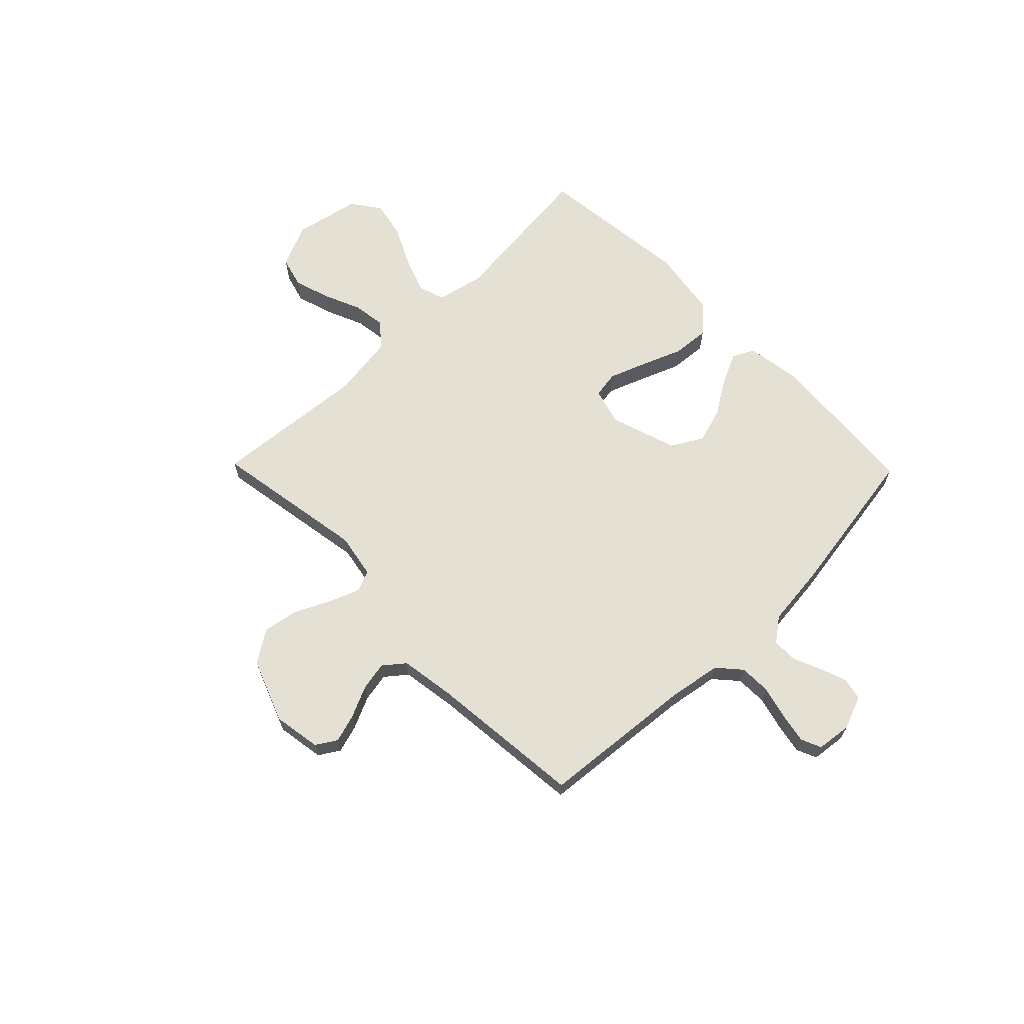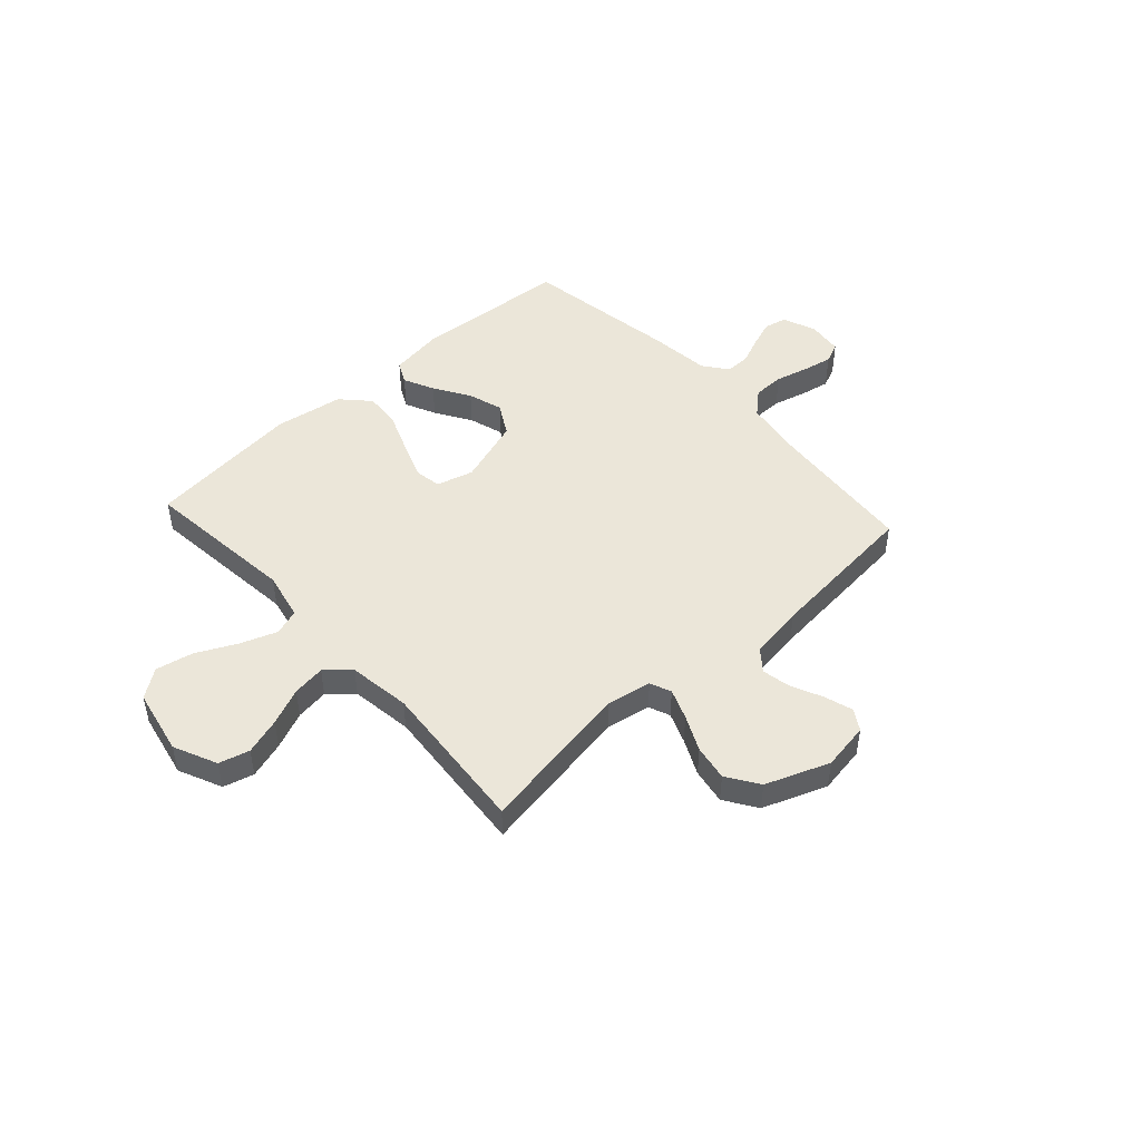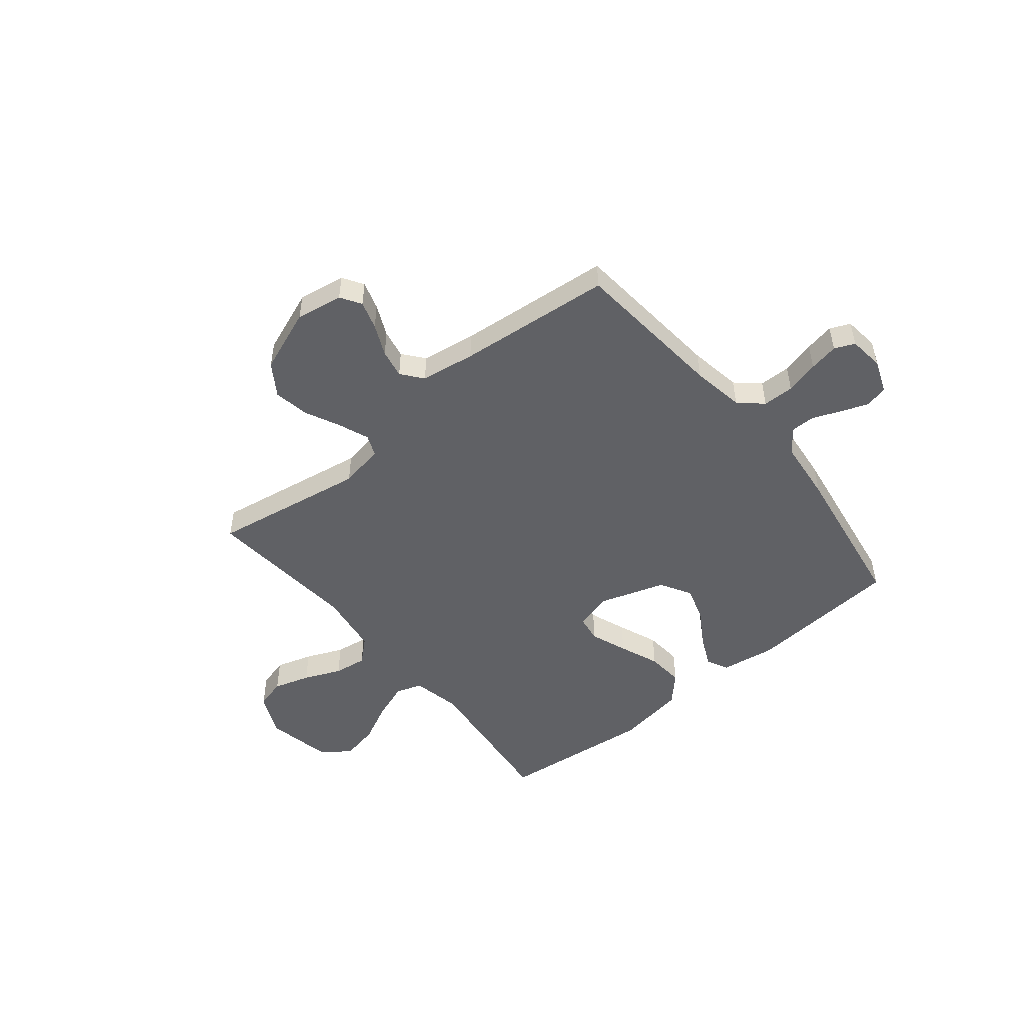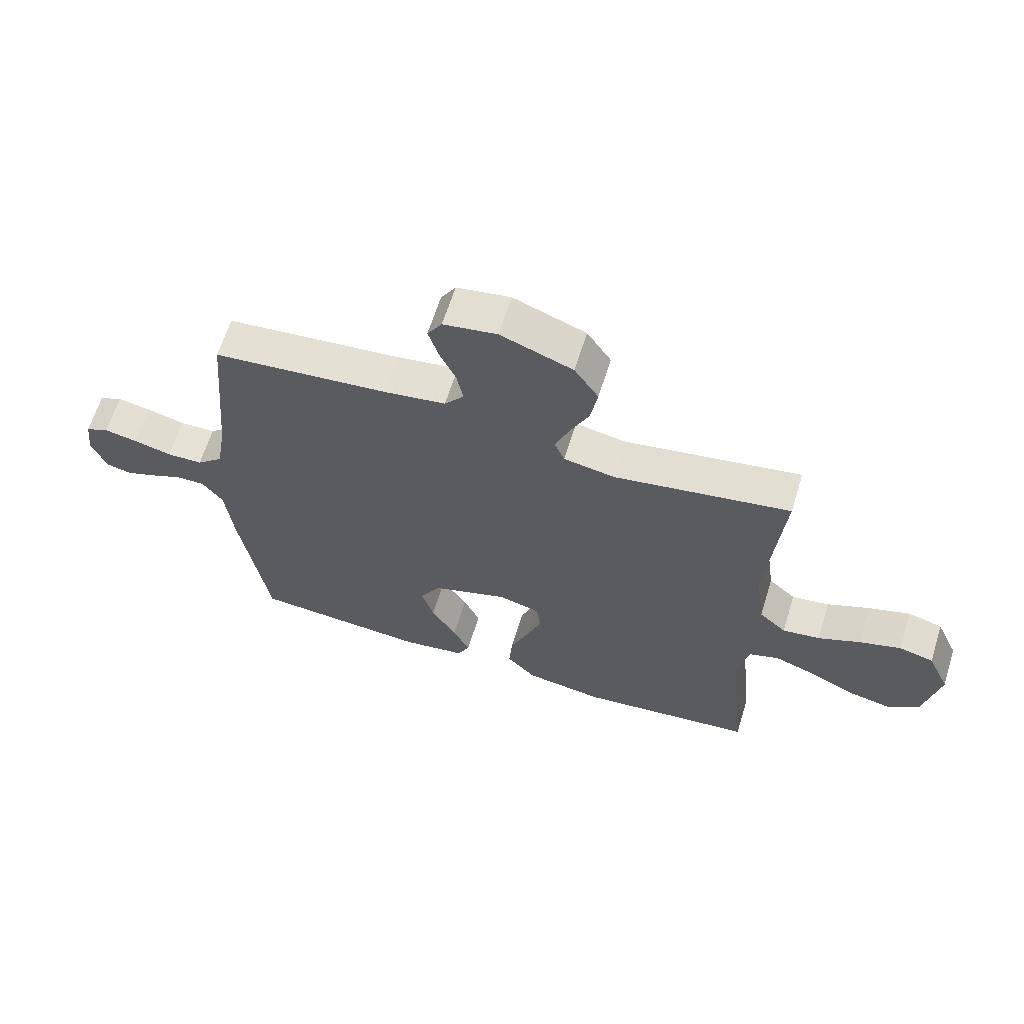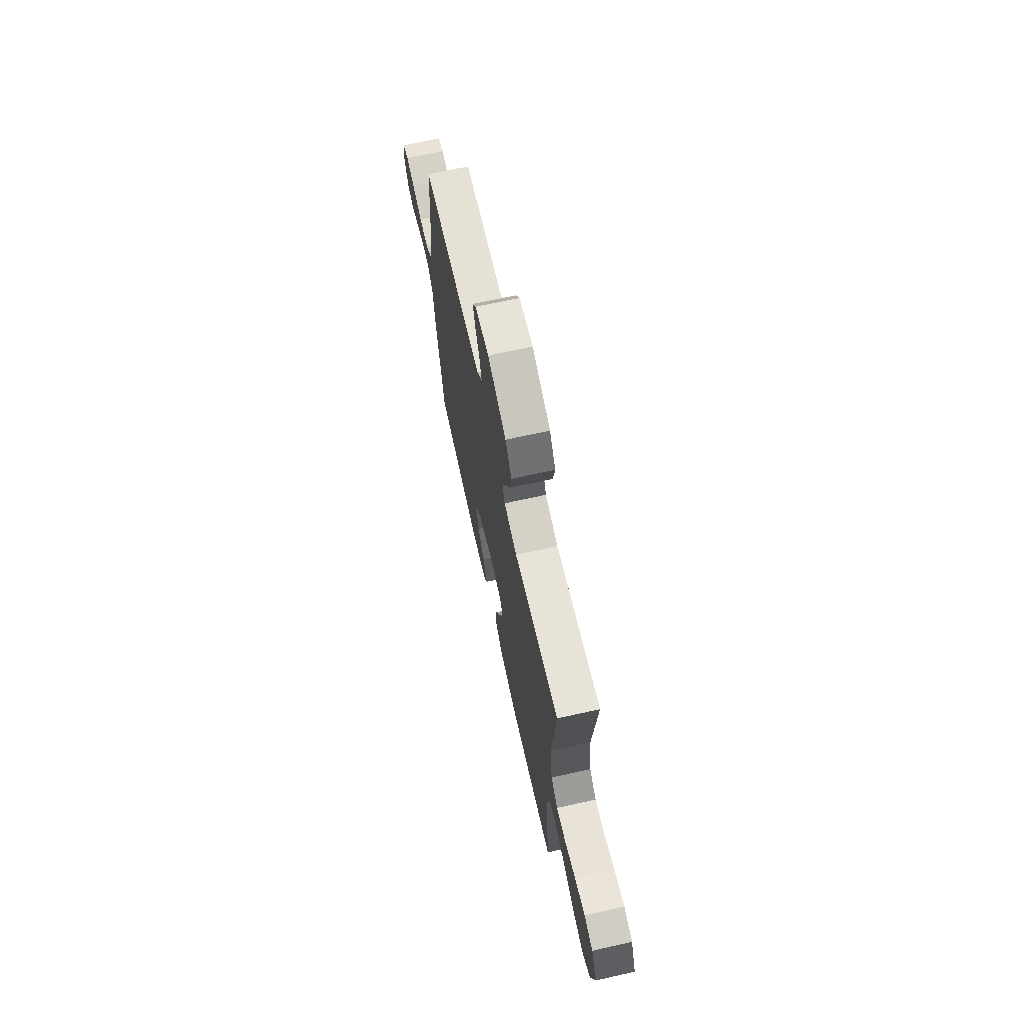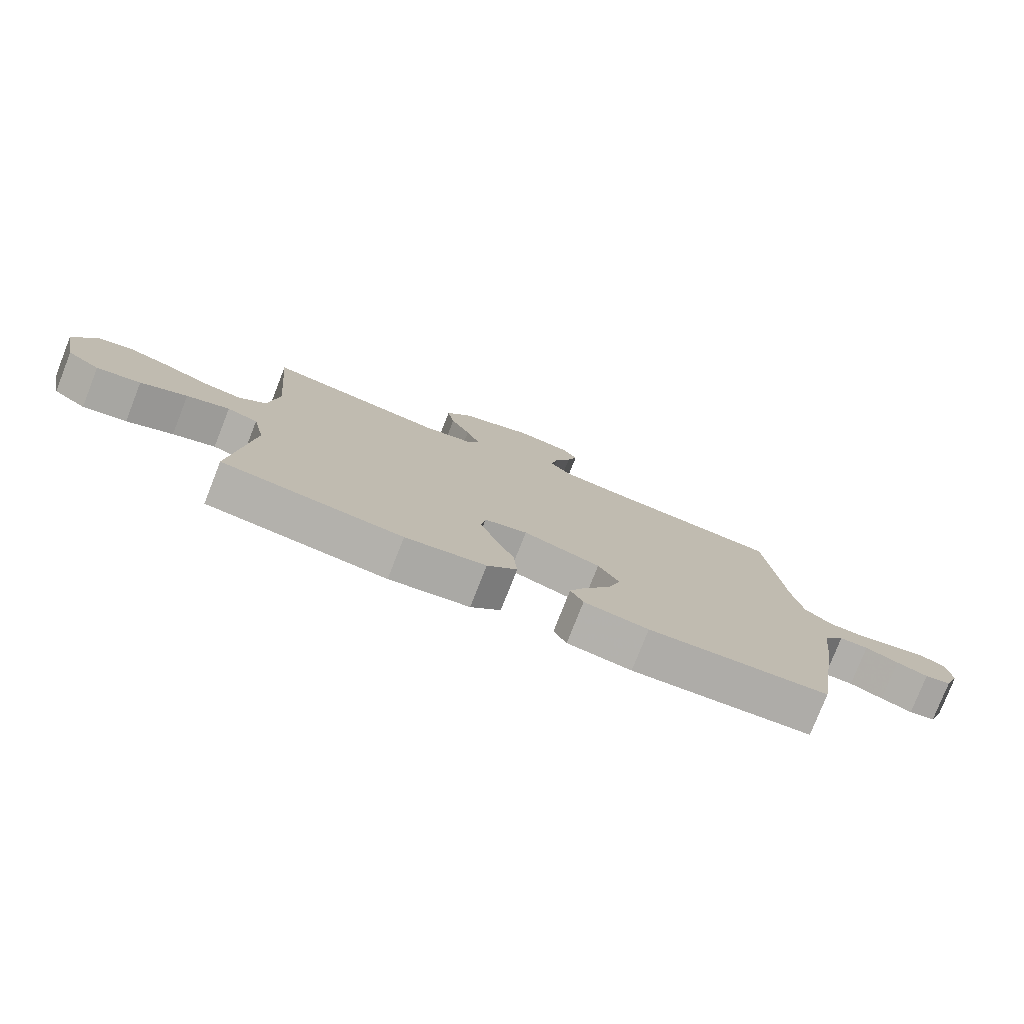
<metadata>
{"format":"obj","ext":"obj","renderer":"f3d","projection":"perspective","resolution":1024,"background":"white","views":[{"elev":65.7,"azim":45.7,"up":"+Y"},{"elev":47.8,"azim":-42.3,"up":"+Y"},{"elev":-50.1,"azim":39.3,"up":"+Y"},{"elev":63.5,"azim":-162.8,"up":"+Z"},{"elev":69.4,"azim":-102.5,"up":"+Z"},{"elev":-78.2,"azim":-21.5,"up":"+Z"}]}
</metadata>
<code>
v -0.5 0.07 0.5
v -0.2 0.07 0.45
v -0.113 0.07 0.466
v -0.096 0.07 0.507
v -0.119 0.07 0.566
v -0.152 0.07 0.635
v -0.164 0.07 0.704
v -0.123 0.07 0.766
v 0 0.07 0.813
v 0.092 0.07 0.798
v 0.117 0.07 0.758
v 0.1 0.07 0.703
v 0.072 0.07 0.642
v 0.061 0.07 0.586
v 0.094 0.07 0.545
v 0.2 0.07 0.529
v 0.5 0.07 0.5
v 0.527 0.07 0.2
v 0.544 0.07 0.098
v 0.589 0.07 0.058
v 0.65 0.07 0.057
v 0.715 0.07 0.074
v 0.772 0.07 0.085
v 0.811 0.07 0.068
v 0.819 0.07 0
v 0.794 0.07 -0.065
v 0.75 0.07 -0.075
v 0.698 0.07 -0.056
v 0.643 0.07 -0.033
v 0.595 0.07 -0.033
v 0.56 0.07 -0.08
v 0.547 0.07 -0.2
v 0.5 0.07 -0.5
v 0.2 0.07 -0.523
v 0.093 0.07 -0.507
v 0.072 0.07 -0.465
v 0.1 0.07 -0.405
v 0.143 0.07 -0.336
v 0.164 0.07 -0.268
v 0.129 0.07 -0.207
v 0 0.07 -0.165
v -0.072 0.07 -0.185
v -0.08 0.07 -0.237
v -0.053 0.07 -0.309
v -0.022 0.07 -0.387
v -0.016 0.07 -0.459
v -0.066 0.07 -0.512
v -0.2 0.07 -0.533
v -0.5 0.07 -0.5
v -0.468 0.07 -0.2
v -0.488 0.07 -0.106
v -0.539 0.07 -0.089
v -0.61 0.07 -0.115
v -0.687 0.07 -0.153
v -0.76 0.07 -0.168
v -0.815 0.07 -0.128
v -0.841 0.07 0
v -0.803 0.07 0.084
v -0.744 0.07 0.1
v -0.673 0.07 0.078
v -0.601 0.07 0.047
v -0.537 0.07 0.038
v -0.491 0.07 0.079
v -0.474 0.07 0.2
v -0.5 0 0.5
v -0.2 0 0.45
v -0.113 0 0.466
v -0.096 0 0.507
v -0.119 0 0.566
v -0.152 0 0.635
v -0.164 0 0.704
v -0.123 0 0.766
v 0 0 0.813
v 0.092 0 0.798
v 0.117 0 0.758
v 0.1 0 0.703
v 0.072 0 0.642
v 0.061 0 0.586
v 0.094 0 0.545
v 0.2 0 0.529
v 0.5 0 0.5
v 0.527 0 0.2
v 0.544 0 0.098
v 0.589 0 0.058
v 0.65 0 0.057
v 0.715 0 0.074
v 0.772 0 0.085
v 0.811 0 0.068
v 0.819 0 0
v 0.794 0 -0.065
v 0.75 0 -0.075
v 0.698 0 -0.056
v 0.643 0 -0.033
v 0.595 0 -0.033
v 0.56 0 -0.08
v 0.547 0 -0.2
v 0.5 0 -0.5
v 0.2 0 -0.523
v 0.093 0 -0.507
v 0.072 0 -0.465
v 0.1 0 -0.405
v 0.143 0 -0.336
v 0.164 0 -0.268
v 0.129 0 -0.207
v 0 0 -0.165
v -0.072 0 -0.185
v -0.08 0 -0.237
v -0.053 0 -0.309
v -0.022 0 -0.387
v -0.016 0 -0.459
v -0.066 0 -0.512
v -0.2 0 -0.533
v -0.5 0 -0.5
v -0.468 0 -0.2
v -0.488 0 -0.106
v -0.539 0 -0.089
v -0.61 0 -0.115
v -0.687 0 -0.153
v -0.76 0 -0.168
v -0.815 0 -0.128
v -0.841 0 0
v -0.803 0 0.084
v -0.744 0 0.1
v -0.673 0 0.078
v -0.601 0 0.047
v -0.537 0 0.038
v -0.491 0 0.079
v -0.474 0 0.2
f 58 59 60 61
f 56 57 58 61
f 56 61 62
f 53 54 55 56
f 52 53 56 62
f 51 52 62 63
f 47 48 49 50
f 44 45 46 47
f 43 44 47 50
f 42 43 50 51
f 35 36 37 38
f 35 38 39
f 34 35 39
f 31 32 33 34
f 30 31 34 39
f 26 27 28 29
f 24 25 26 29
f 24 29 30
f 21 22 23 24
f 21 24 30
f 20 21 30 39
f 16 17 18
f 15 16 18 19
f 10 11 12 13
f 10 13 14
f 9 10 14
f 8 9 14
f 5 6 7 8
f 4 5 8 14
f 3 4 14 15
f 64 1 2
f 64 2 3
f 41 42 51 63
f 40 41 63 64
f 19 20 39 40
f 19 40 64
f 3 15 19 64
f 125 124 123 122
f 125 122 121 120
f 126 125 120
f 120 119 118 117
f 126 120 117 116
f 127 126 116 115
f 114 113 112 111
f 111 110 109 108
f 114 111 108 107
f 115 114 107 106
f 102 101 100 99
f 103 102 99
f 103 99 98
f 98 97 96 95
f 103 98 95 94
f 93 92 91 90
f 93 90 89 88
f 94 93 88
f 88 87 86 85
f 94 88 85
f 103 94 85 84
f 82 81 80
f 83 82 80 79
f 77 76 75 74
f 78 77 74
f 78 74 73
f 78 73 72
f 72 71 70 69
f 78 72 69 68
f 79 78 68 67
f 66 65 128
f 67 66 128
f 127 115 106 105
f 128 127 105 104
f 104 103 84 83
f 128 104 83
f 128 83 79 67
f 1 65 66 2
f 2 66 67 3
f 3 67 68 4
f 4 68 69 5
f 5 69 70 6
f 6 70 71 7
f 7 71 72 8
f 8 72 73 9
f 9 73 74 10
f 10 74 75 11
f 11 75 76 12
f 12 76 77 13
f 13 77 78 14
f 14 78 79 15
f 15 79 80 16
f 16 80 81 17
f 17 81 82 18
f 18 82 83 19
f 19 83 84 20
f 20 84 85 21
f 21 85 86 22
f 22 86 87 23
f 23 87 88 24
f 24 88 89 25
f 25 89 90 26
f 26 90 91 27
f 27 91 92 28
f 28 92 93 29
f 29 93 94 30
f 30 94 95 31
f 31 95 96 32
f 32 96 97 33
f 33 97 98 34
f 34 98 99 35
f 35 99 100 36
f 36 100 101 37
f 37 101 102 38
f 38 102 103 39
f 39 103 104 40
f 40 104 105 41
f 41 105 106 42
f 42 106 107 43
f 43 107 108 44
f 44 108 109 45
f 45 109 110 46
f 46 110 111 47
f 47 111 112 48
f 48 112 113 49
f 49 113 114 50
f 50 114 115 51
f 51 115 116 52
f 52 116 117 53
f 53 117 118 54
f 54 118 119 55
f 55 119 120 56
f 56 120 121 57
f 57 121 122 58
f 58 122 123 59
f 59 123 124 60
f 60 124 125 61
f 61 125 126 62
f 62 126 127 63
f 63 127 128 64
f 64 128 65 1

</code>
